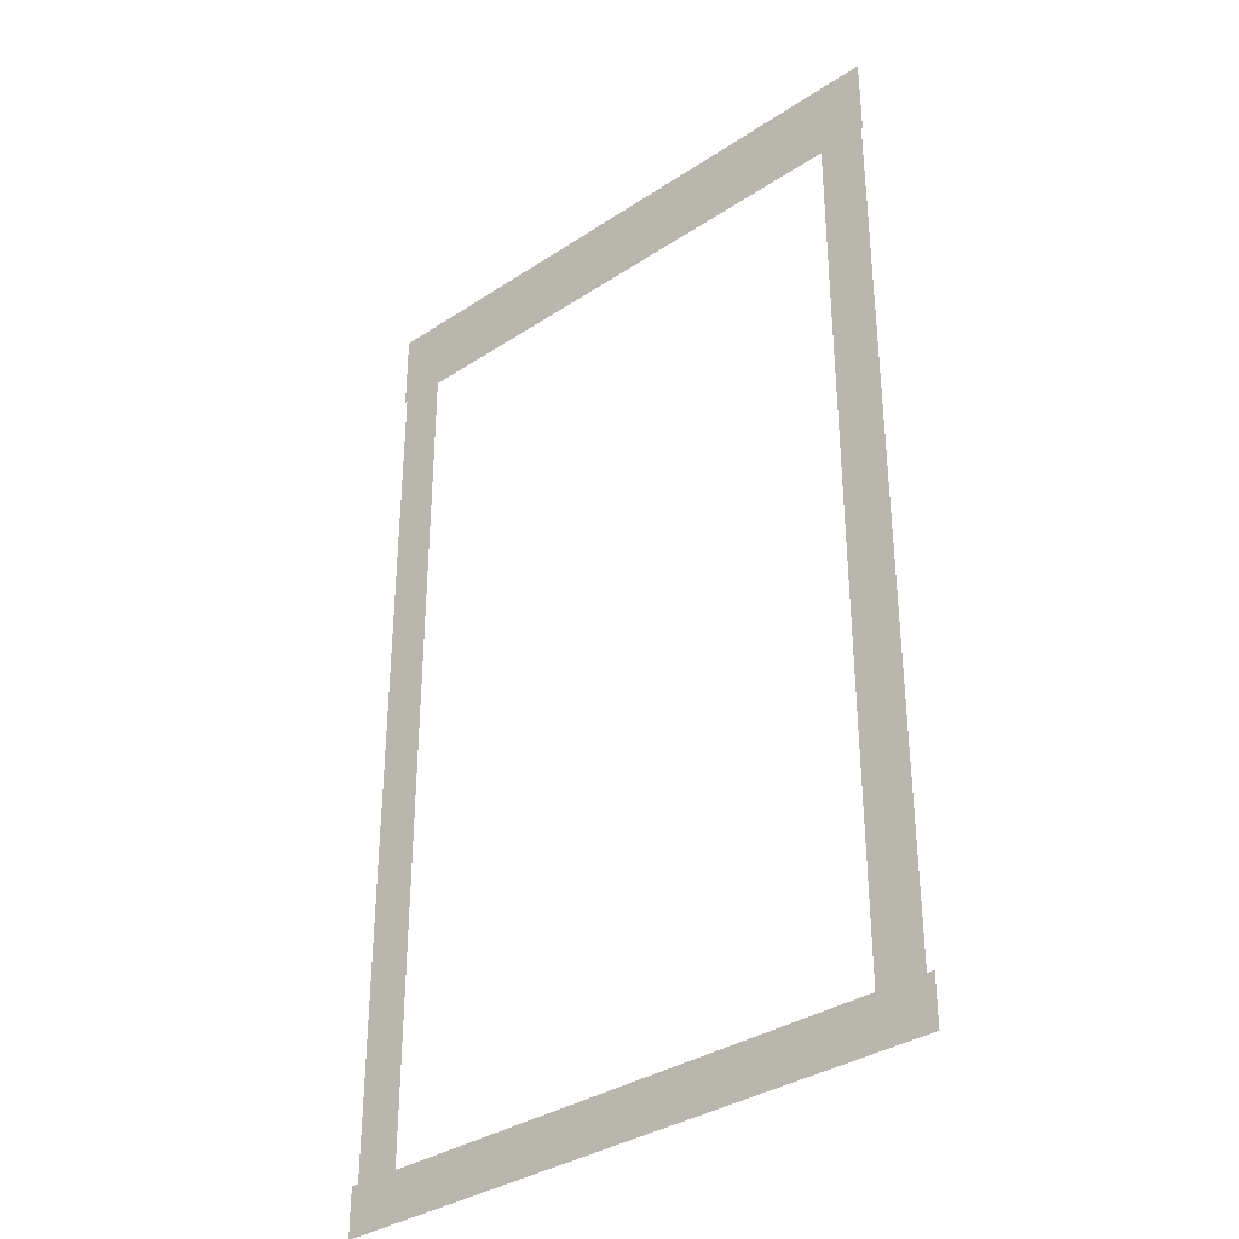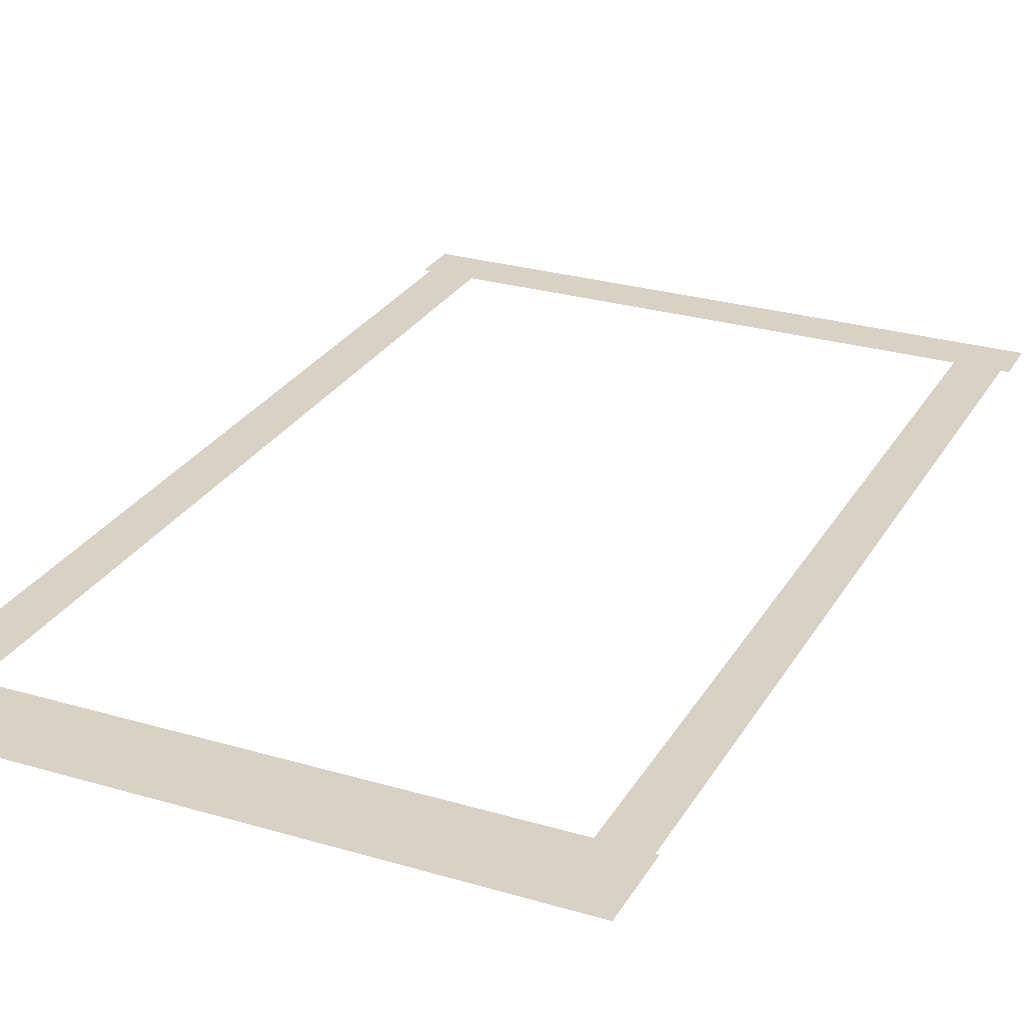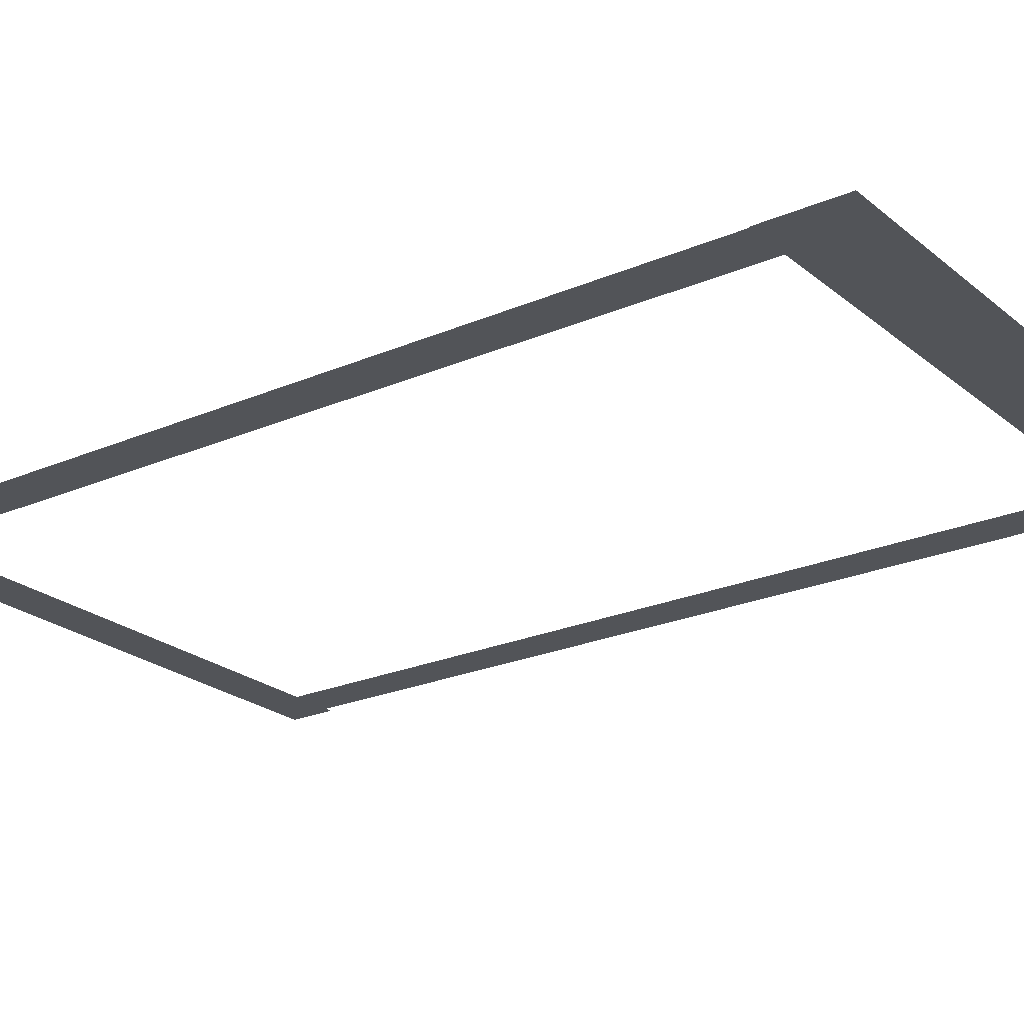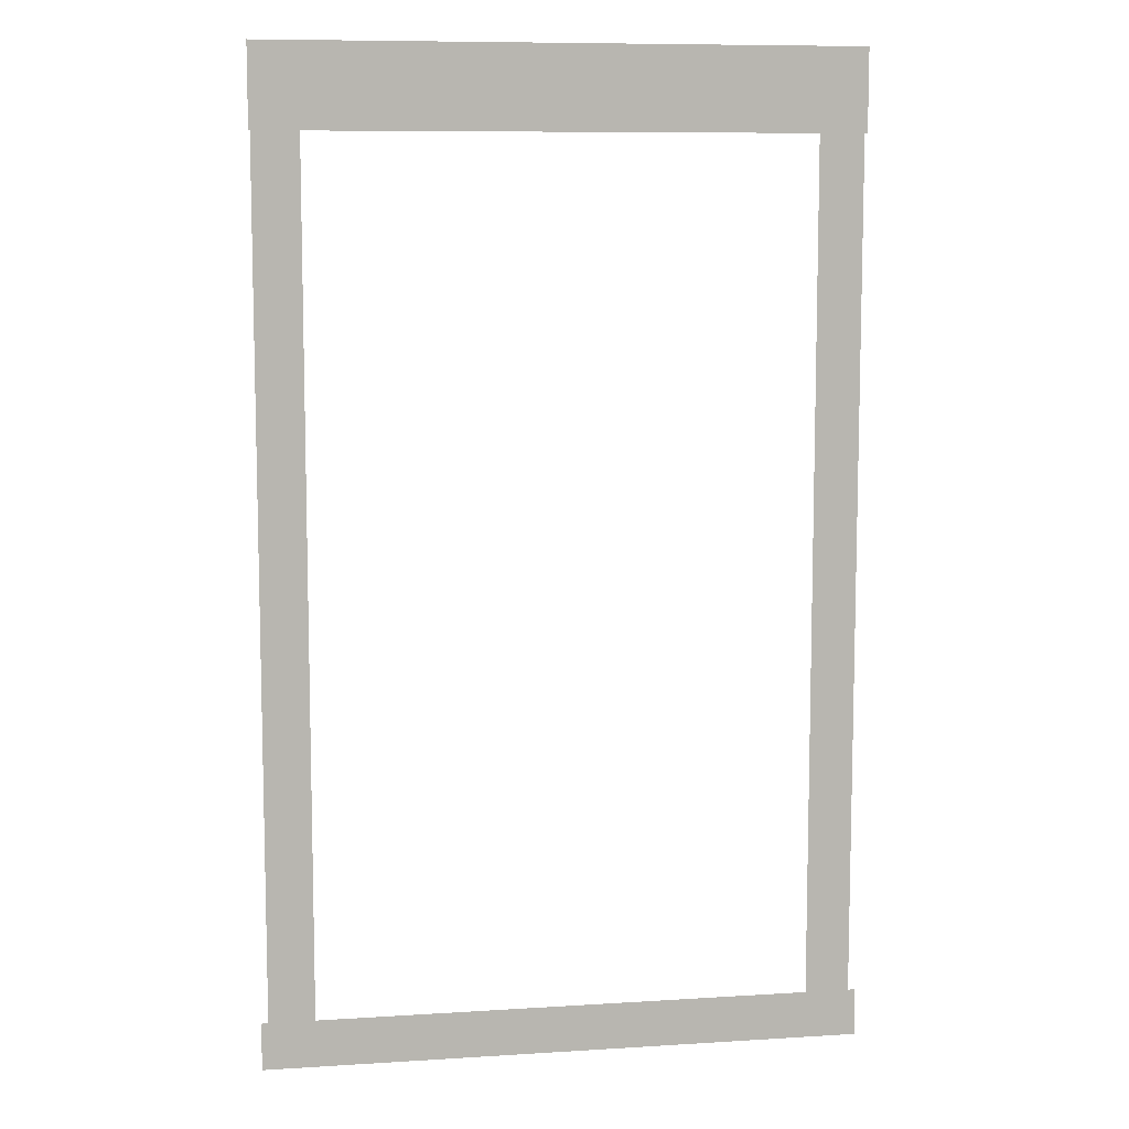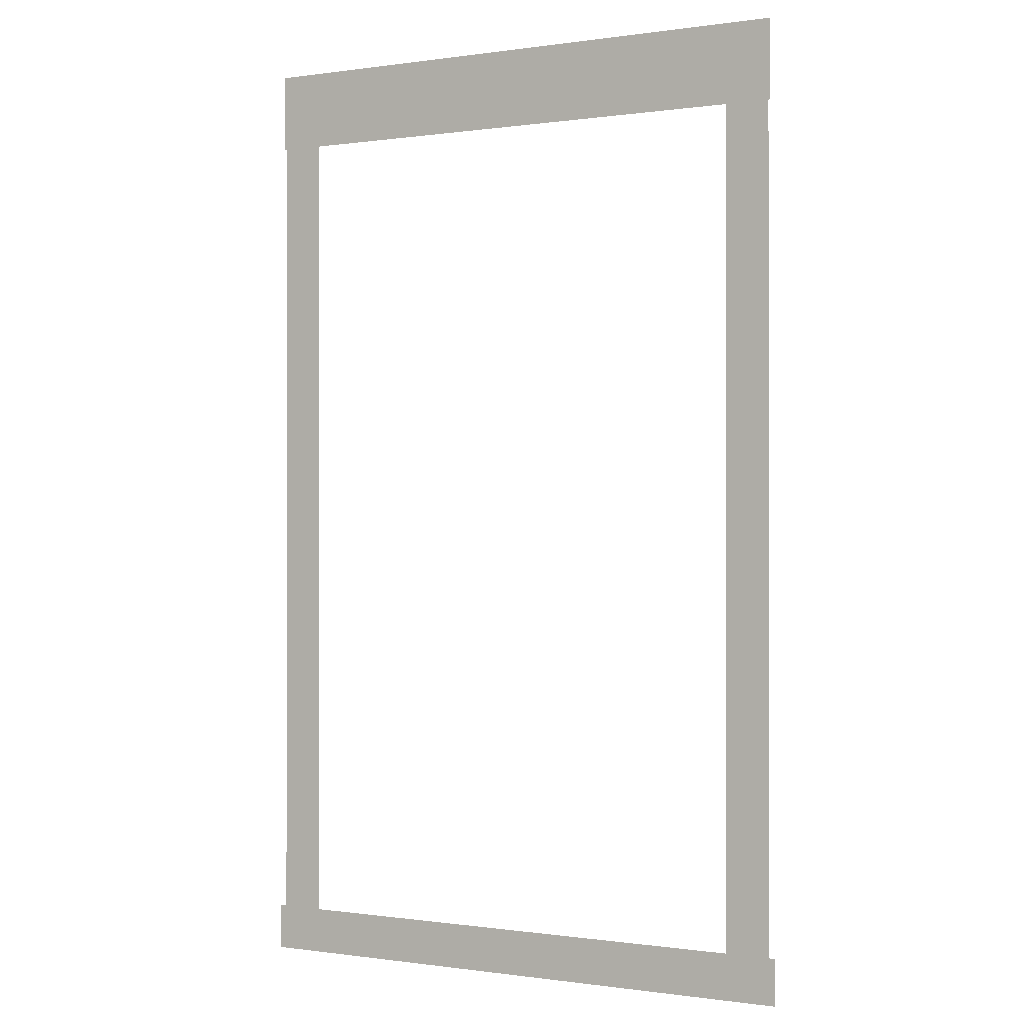
<metadata>
{"format":"obj","ext":"obj","renderer":"f3d","projection":"perspective","resolution":1024,"background":"white","views":[{"elev":-35.1,"azim":41.2,"up":"+Y"},{"elev":27.3,"azim":-155.5,"up":"+Z"},{"elev":-23.2,"azim":126.3,"up":"+Z"},{"elev":8.9,"azim":170.4,"up":"+Y"},{"elev":-0.2,"azim":29.1,"up":"+Y"}]}
</metadata>
<code>
v 8.476 -20.05 0.002
v 8.476 -23.75 0.002
v 8.999 -23.75 0.002
v 8.999 -20.05 0.002
v 9.523 -23.75 0.002
v 9.523 -20.05 0.002
v 8.476 -16.34 0.002
v 8.476 -20.05 0.002
v 8.999 -20.05 0.002
v 8.999 -16.34 0.002
v 9.523 -20.05 0.002
v 9.523 -16.34 0.002
v 8.476 -12.63 0.002
v 8.476 -16.34 0.002
v 8.999 -16.34 0.002
v 8.999 -12.63 0.002
v 9.523 -16.34 0.002
v 9.523 -12.63 0.002
v 8.476 -8.926 0.002
v 8.476 -12.63 0.002
v 8.999 -12.63 0.002
v 8.999 -8.926 0.002
v 9.523 -12.63 0.002
v 9.523 -8.926 0.002
v 8.476 -5.219 0.002
v 8.476 -8.926 0.002
v 8.999 -8.926 0.002
v 8.999 -5.219 0.002
v 9.523 -8.926 0.002
v 9.523 -5.219 0.002
v 8.476 -1.513 0.002
v 8.476 -5.219 0.002
v 8.999 -5.219 0.002
v 8.999 -1.513 0.002
v 9.523 -5.219 0.002
v 9.523 -1.513 0.002
v 8.476 -1.513 0.002
v 8.999 -1.513 0.002
v 9.523 -1.513 0.002
v 22.24 -5.219 0.002
v 22.24 -1.513 0.002
v 21.7 -1.513 0.002
v 21.7 -5.219 0.002
v 21.16 -1.513 0.002
v 21.16 -5.219 0.002
v 22.24 -8.926 0.002
v 22.24 -5.219 0.002
v 21.7 -5.219 0.002
v 21.7 -8.926 0.002
v 21.16 -5.219 0.002
v 21.16 -8.926 0.002
v 22.24 -12.63 0.002
v 22.24 -8.926 0.002
v 21.7 -8.926 0.002
v 21.7 -12.63 0.002
v 21.16 -8.926 0.002
v 21.16 -12.63 0.002
v 22.24 -16.34 0.002
v 22.24 -12.63 0.002
v 21.7 -12.63 0.002
v 21.7 -16.34 0.002
v 21.16 -12.63 0.002
v 21.16 -16.34 0.002
v 22.24 -20.05 0.002
v 22.24 -16.34 0.002
v 21.7 -16.34 0.002
v 21.7 -20.05 0.002
v 21.16 -16.34 0.002
v 21.16 -20.05 0.002
v 22.24 -23.75 0.002
v 22.24 -20.05 0.002
v 21.7 -20.05 0.002
v 21.7 -23.75 0.002
v 21.16 -20.05 0.002
v 21.16 -23.75 0.002
v 22.24 -23.75 0.002
v 21.7 -23.75 0.002
v 21.16 -23.75 0.002
v 18.59 -24.31 0.001
v 21.83 -24.31 0.001
v 21.83 -23.75 0.001
v 18.59 -23.75 0.001
v 21.83 -23.19 0.001
v 18.59 -23.19 0.001
v 15.35 -24.31 0.001
v 18.59 -24.31 0.001
v 18.59 -23.75 0.001
v 15.35 -23.75 0.001
v 18.59 -23.19 0.001
v 15.35 -23.19 0.001
v 12.11 -24.31 0.001
v 15.35 -24.31 0.001
v 15.35 -23.75 0.001
v 12.11 -23.75 0.001
v 15.35 -23.19 0.001
v 12.11 -23.19 0.001
v 8.999 -24.31 0.001
v 12.11 -24.31 0.001
v 12.11 -23.75 0.001
v 8.999 -23.75 0.001
v 12.11 -23.19 0.001
v 8.999 -23.19 0.001
v 8.871 -24.31 0.001
v 8.871 -23.75 0.001
v 8.871 -23.19 0.001
v 21.83 -24.31 0.001
v 22.4 -24.31 0.001
v 22.4 -23.75 0.001
v 21.83 -23.75 0.001
v 22.4 -23.19 0.001
v 21.83 -23.19 0.001
v 8.299 -24.31 0.001
v 8.871 -24.31 0.001
v 8.871 -23.75 0.001
v 8.299 -23.75 0.001
v 8.871 -23.19 0.001
v 8.299 -23.19 0.001
v 12.42 -1.129 0
v 9.483 -1.129 0
v 9.483 -2.089 0
v 12.42 -2.089 0
v 9.483 -3.05 0
v 12.42 -3.05 0
v 15.36 -1.129 0
v 12.42 -1.129 0
v 12.42 -2.089 0
v 15.36 -2.089 0
v 12.42 -3.05 0
v 15.36 -3.05 0
v 18.3 -1.129 0
v 15.36 -1.129 0
v 15.36 -2.089 0
v 18.3 -2.089 0
v 15.36 -3.05 0
v 18.3 -3.05 0
v 21.23 -1.129 0
v 18.3 -1.129 0
v 18.3 -2.089 0
v 21.23 -2.089 0
v 18.3 -3.05 0
v 21.23 -3.05 0
v 9.483 -1.129 0
v 8.408 -1.129 0
v 8.408 -2.089 0
v 9.483 -2.089 0
v 8.408 -3.05 0
v 9.483 -3.05 0
v 21.7 -1.129 0
v 21.23 -1.129 0
v 21.23 -2.089 0
v 21.7 -2.089 0
v 21.23 -3.05 0
v 21.7 -3.05 0
v 22.28 -1.129 0
v 22.28 -2.089 0
v 22.28 -3.05 0
g Terrain_1611_1
f 1 3 2
f 4 3 1
f 4 5 3
f 6 5 4
f 7 9 8
f 10 9 7
f 10 11 9
f 12 11 10
f 13 15 14
f 16 15 13
f 16 17 15
f 18 17 16
f 19 21 20
f 22 21 19
f 22 23 21
f 24 23 22
f 25 27 26
f 28 27 25
f 28 29 27
f 30 29 28
f 31 33 32
f 34 33 31
f 34 35 33
f 36 35 34
f 37 34 31
f 38 34 37
f 38 36 34
f 39 36 38
f 40 42 41
f 43 42 40
f 43 44 42
f 45 44 43
f 46 48 47
f 49 48 46
f 49 50 48
f 51 50 49
f 52 54 53
f 55 54 52
f 55 56 54
f 57 56 55
f 58 60 59
f 61 60 58
f 61 62 60
f 63 62 61
f 64 66 65
f 67 66 64
f 67 68 66
f 69 68 67
f 70 72 71
f 73 72 70
f 73 74 72
f 75 74 73
f 76 73 70
f 77 73 76
f 77 75 73
f 78 75 77
f 79 81 80
f 82 81 79
f 82 83 81
f 84 83 82
f 85 87 86
f 88 87 85
f 88 89 87
f 90 89 88
f 91 93 92
f 94 93 91
f 94 95 93
f 96 95 94
f 97 99 98
f 100 99 97
f 100 101 99
f 102 101 100
f 103 100 97
f 104 100 103
f 104 102 100
f 105 102 104
f 106 108 107
f 109 108 106
f 109 110 108
f 111 110 109
f 112 114 113
f 115 114 112
f 115 116 114
f 117 116 115
f 118 120 119
f 121 120 118
f 121 122 120
f 123 122 121
f 124 126 125
f 127 126 124
f 127 128 126
f 129 128 127
f 130 132 131
f 133 132 130
f 133 134 132
f 135 134 133
f 136 138 137
f 139 138 136
f 139 140 138
f 141 140 139
f 142 144 143
f 145 144 142
f 145 146 144
f 147 146 145
f 148 150 149
f 151 150 148
f 151 152 150
f 153 152 151
f 154 151 148
f 155 151 154
f 155 153 151
f 156 153 155

</code>
